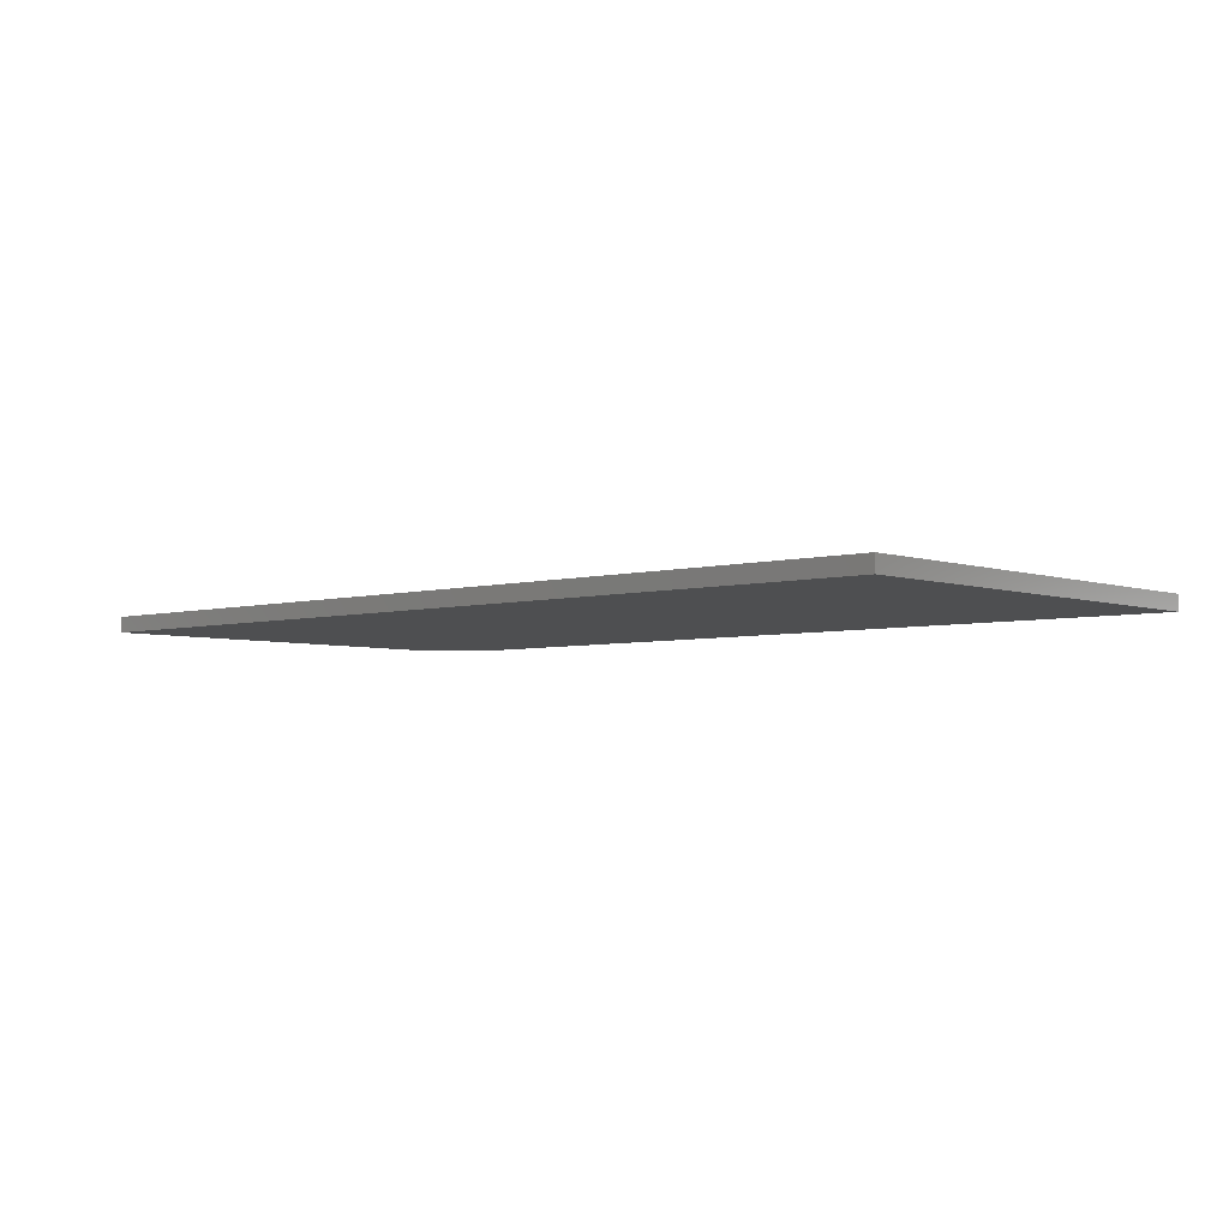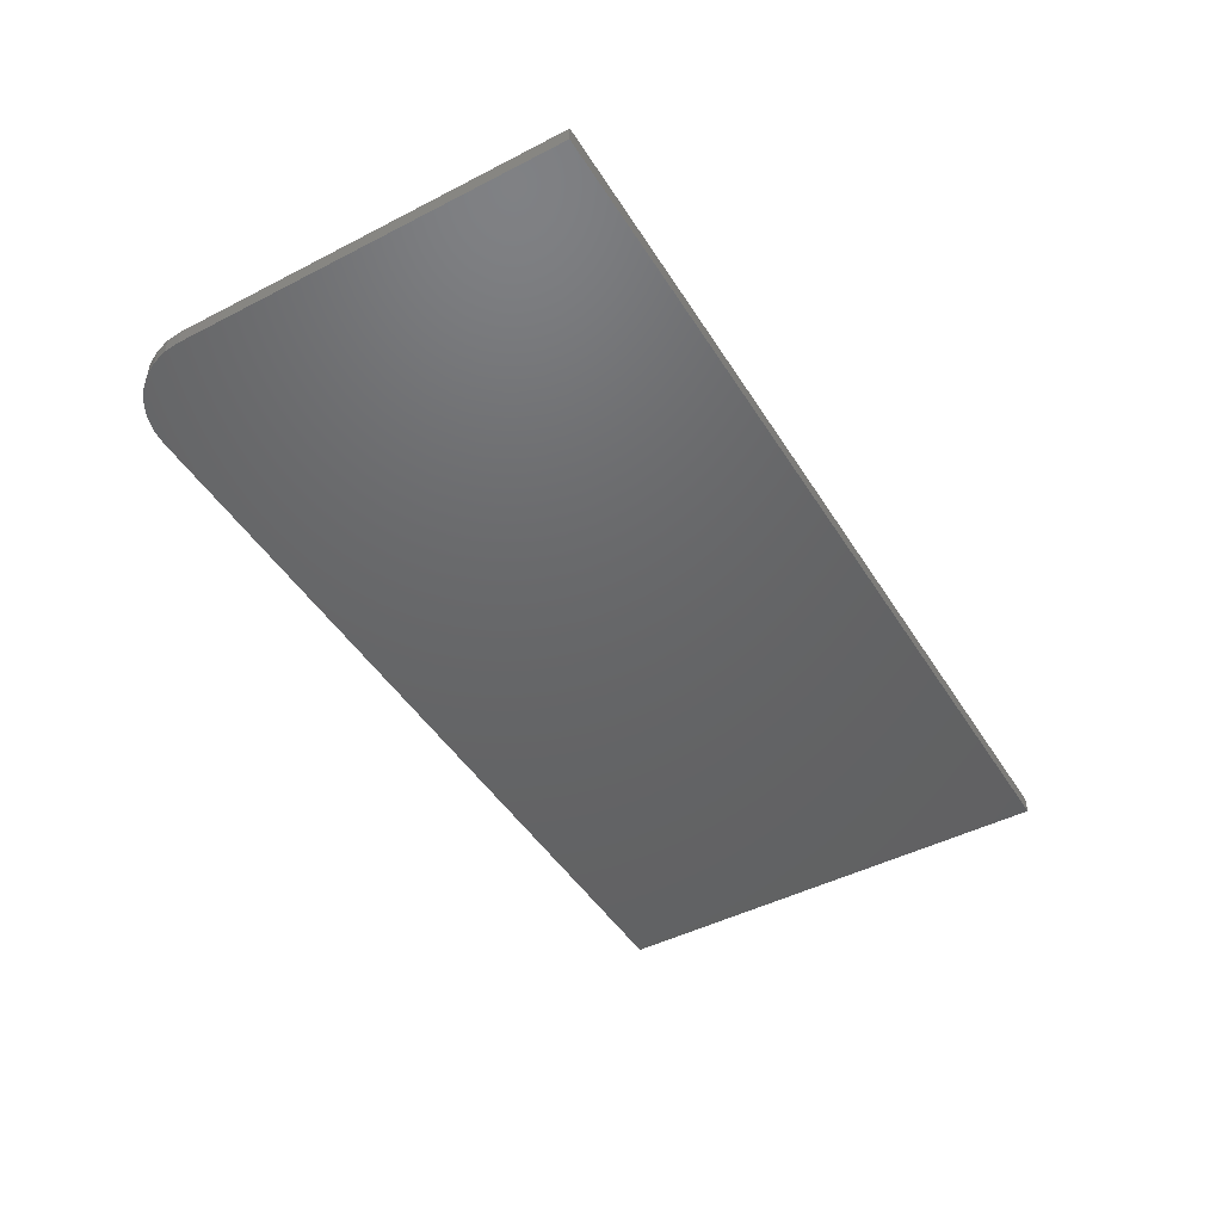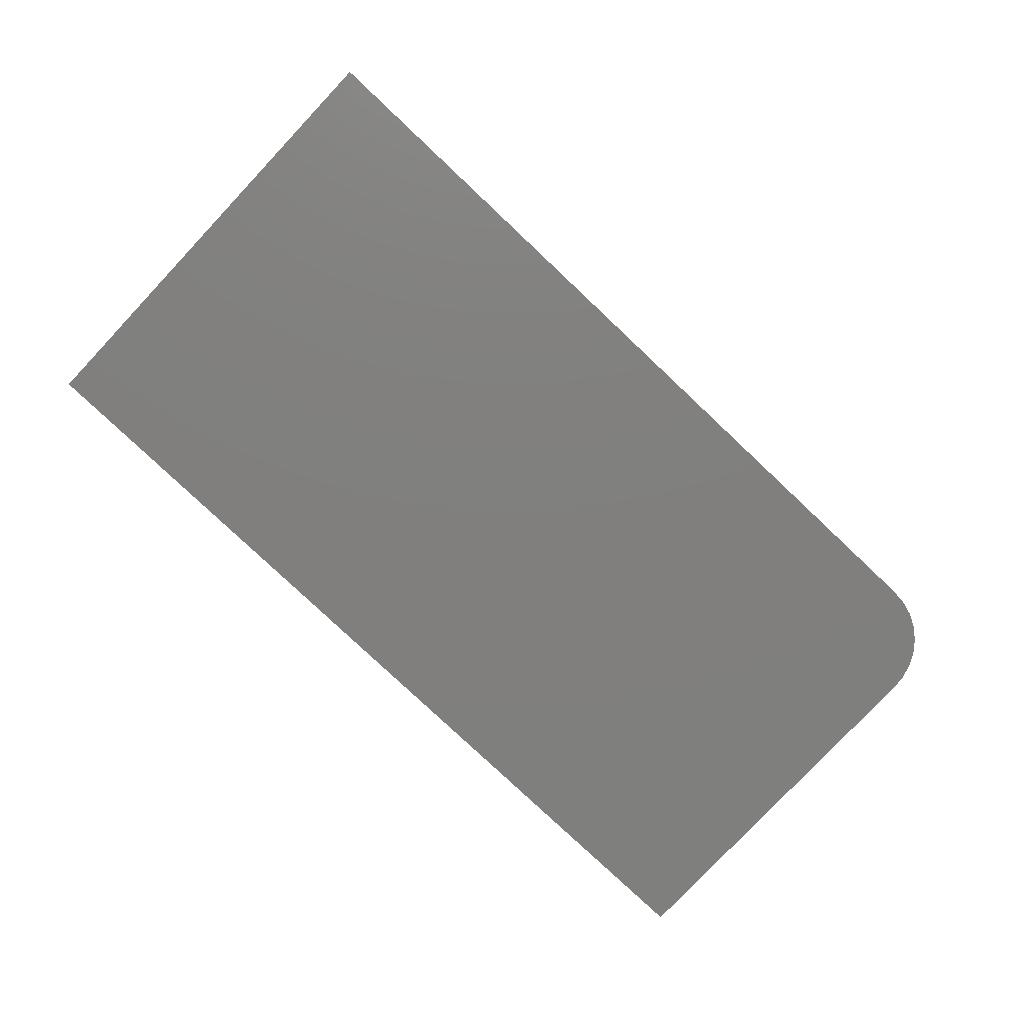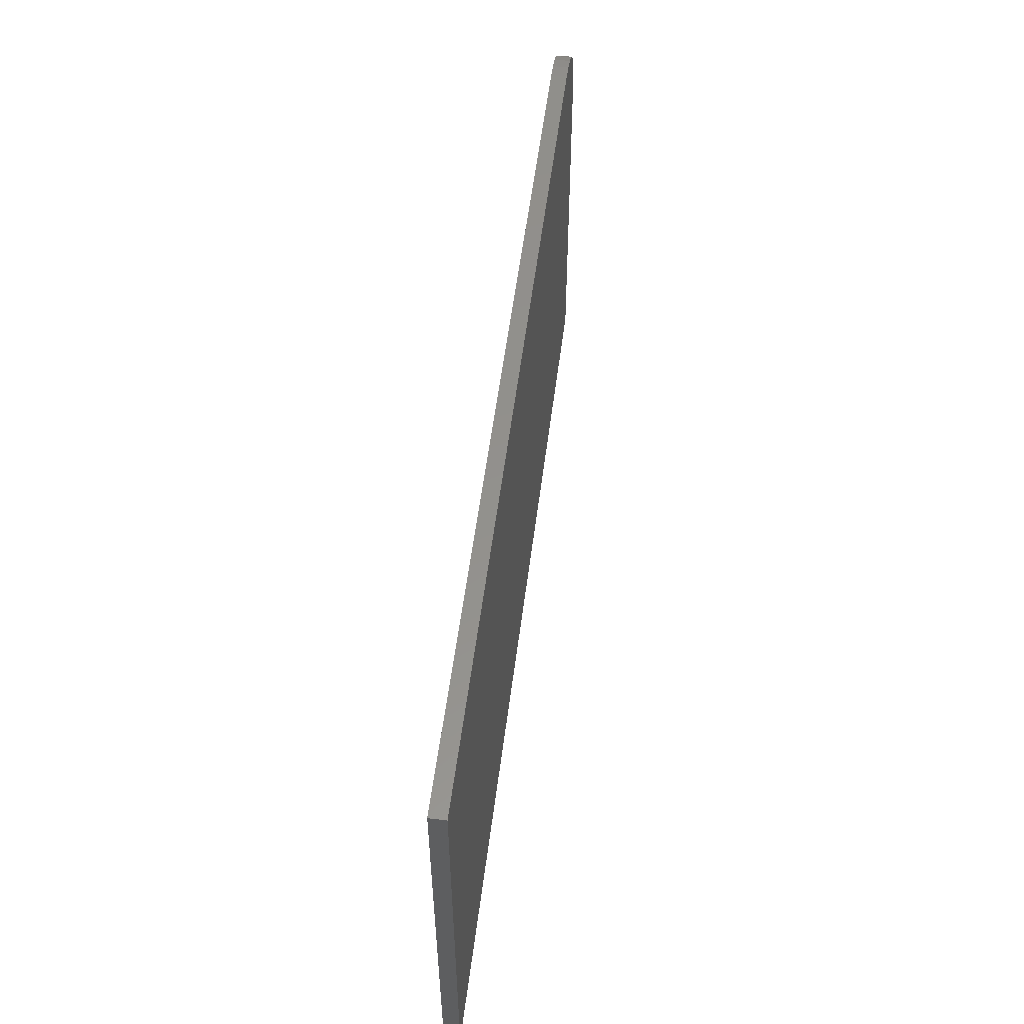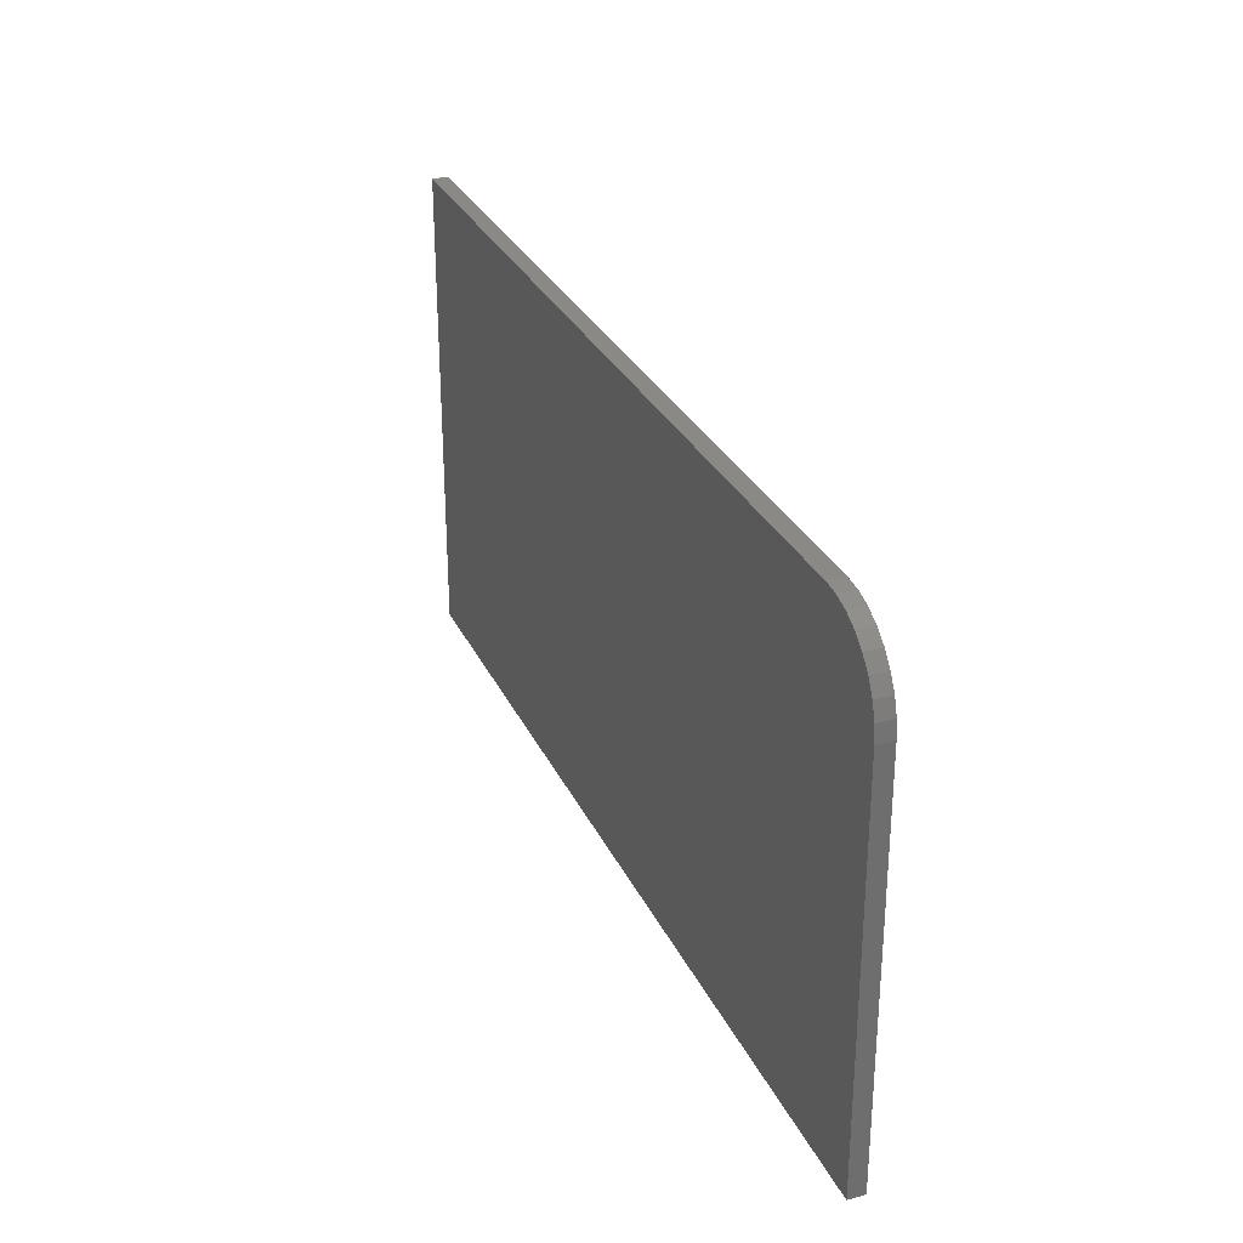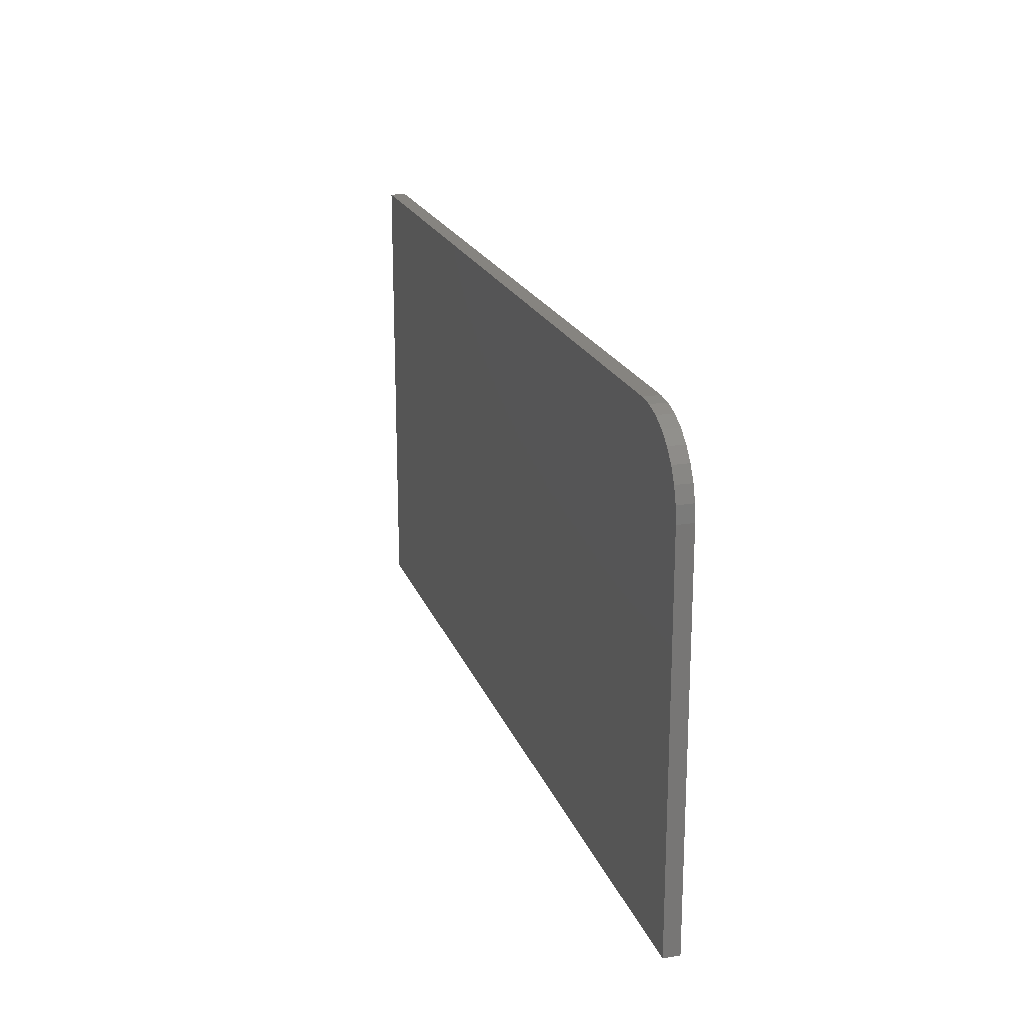
<metadata>
{"format":"stl","ext":"stl","renderer":"f3d","projection":"perspective","resolution":1024,"background":"white","views":[{"elev":-4.4,"azim":41.9,"up":"+Z"},{"elev":-46.5,"azim":-59.6,"up":"+Z"},{"elev":-79.6,"azim":136.7,"up":"+Z"},{"elev":54.6,"azim":97.2,"up":"+Y"},{"elev":29.5,"azim":-111.5,"up":"+Y"},{"elev":20.3,"azim":-106.8,"up":"+Y"}]}
</metadata>
<code>
# stl→obj: 24 verts, 44 faces
v 0.75 0.2548 0.01562
v -0.07812 0.2548 0.01562
v -0.09337 0.2533 0.01562
v -0.108 0.2488 0.01562
v -0.1215 0.2416 0.01562
v -0.1334 0.2319 0.01562
v -0.1431 0.22 0.01562
v -0.1503 0.2065 0.01562
v -0.1547 0.1919 0.01562
v -0.1562 0.1766 0.01562
v -0.1562 -0.2031 0.01562
v 0.75 -0.2031 0.01562
v 0.75 0.2548 0
v 0.75 -0.2031 0
v -0.1562 -0.2031 0
v -0.1562 0.1766 0
v -0.1547 0.1919 0
v -0.1503 0.2065 0
v -0.1431 0.22 0
v -0.1334 0.2319 0
v -0.1215 0.2416 0
v -0.108 0.2488 0
v -0.09337 0.2533 0
v -0.07812 0.2548 0
f 1 2 3
f 1 3 4
f 1 4 5
f 1 5 6
f 1 6 7
f 1 7 8
f 1 8 9
f 1 9 10
f 1 10 11
f 1 11 12
f 13 14 15
f 13 15 16
f 13 16 17
f 13 17 18
f 13 18 19
f 13 19 20
f 13 20 21
f 13 21 22
f 13 22 23
f 13 23 24
f 10 16 11
f 11 16 15
f 1 13 2
f 2 13 24
f 16 10 17
f 17 10 9
f 17 9 18
f 18 9 8
f 18 8 19
f 19 8 7
f 19 7 20
f 20 7 6
f 20 6 21
f 21 6 5
f 21 5 22
f 22 5 4
f 22 4 23
f 23 4 3
f 23 3 24
f 24 3 2
f 12 14 1
f 1 14 13
f 11 15 12
f 12 15 14

</code>
